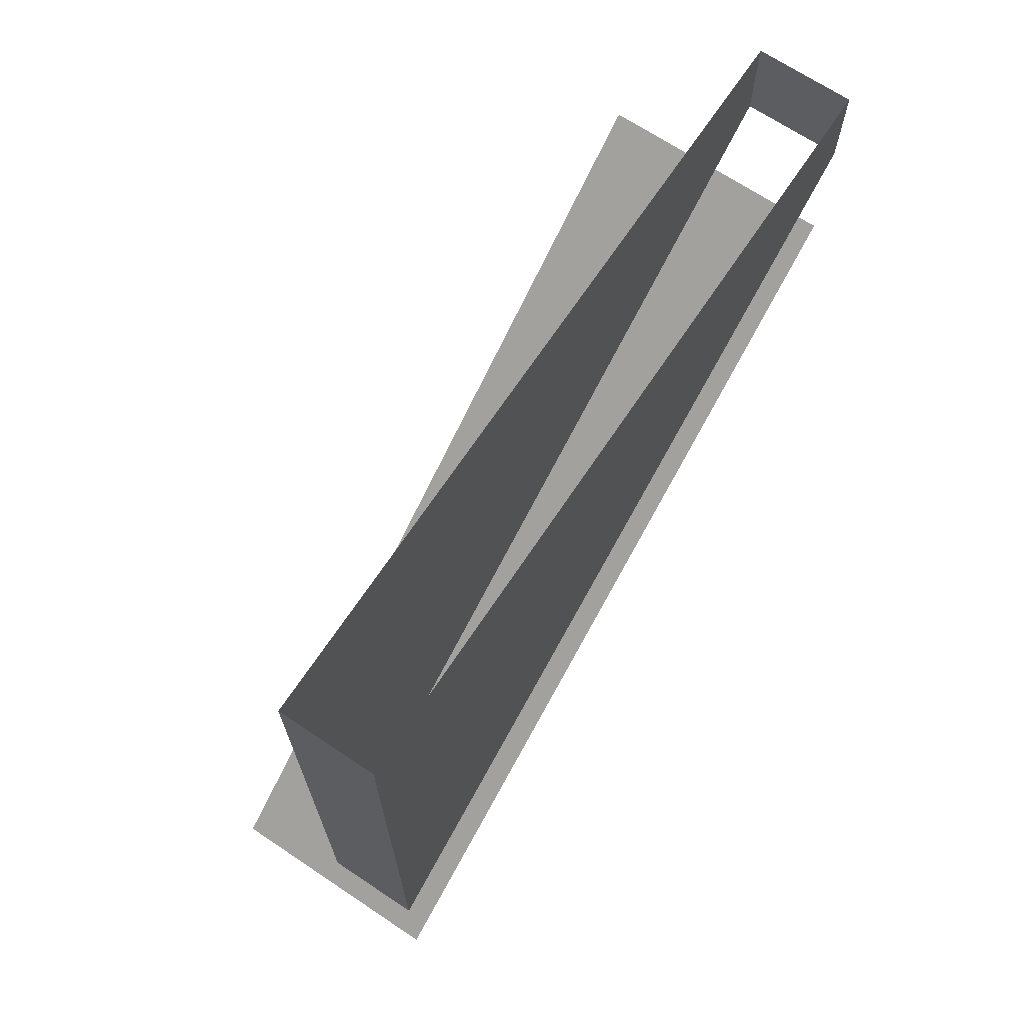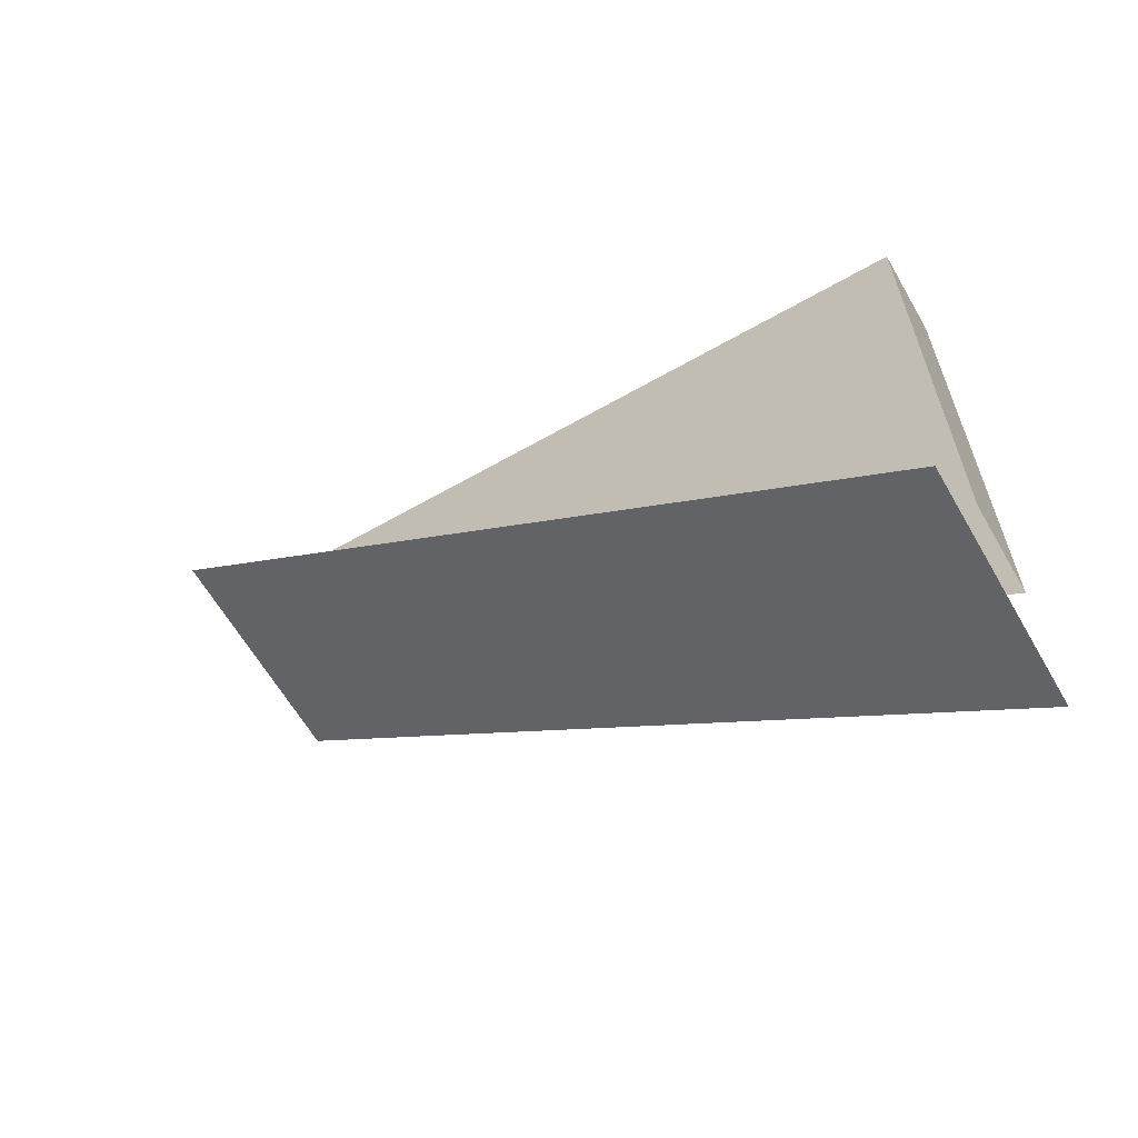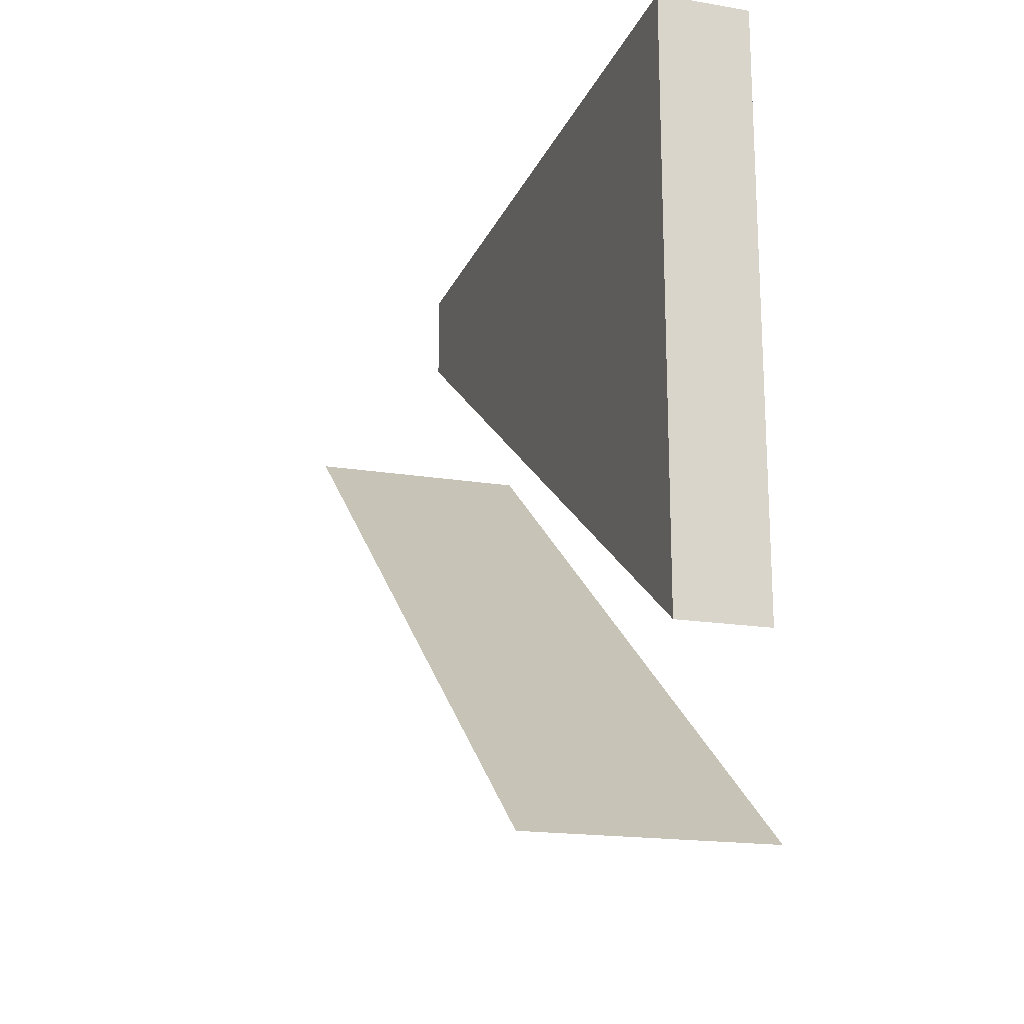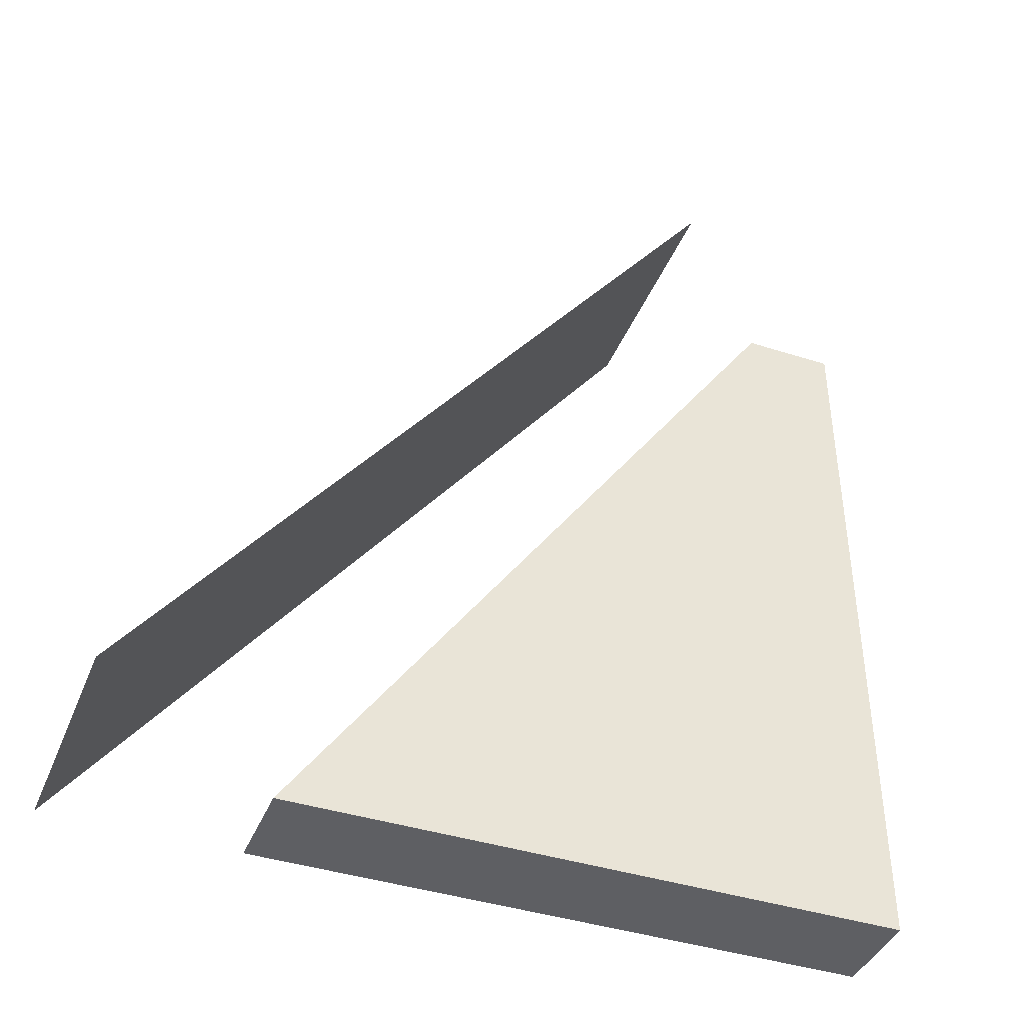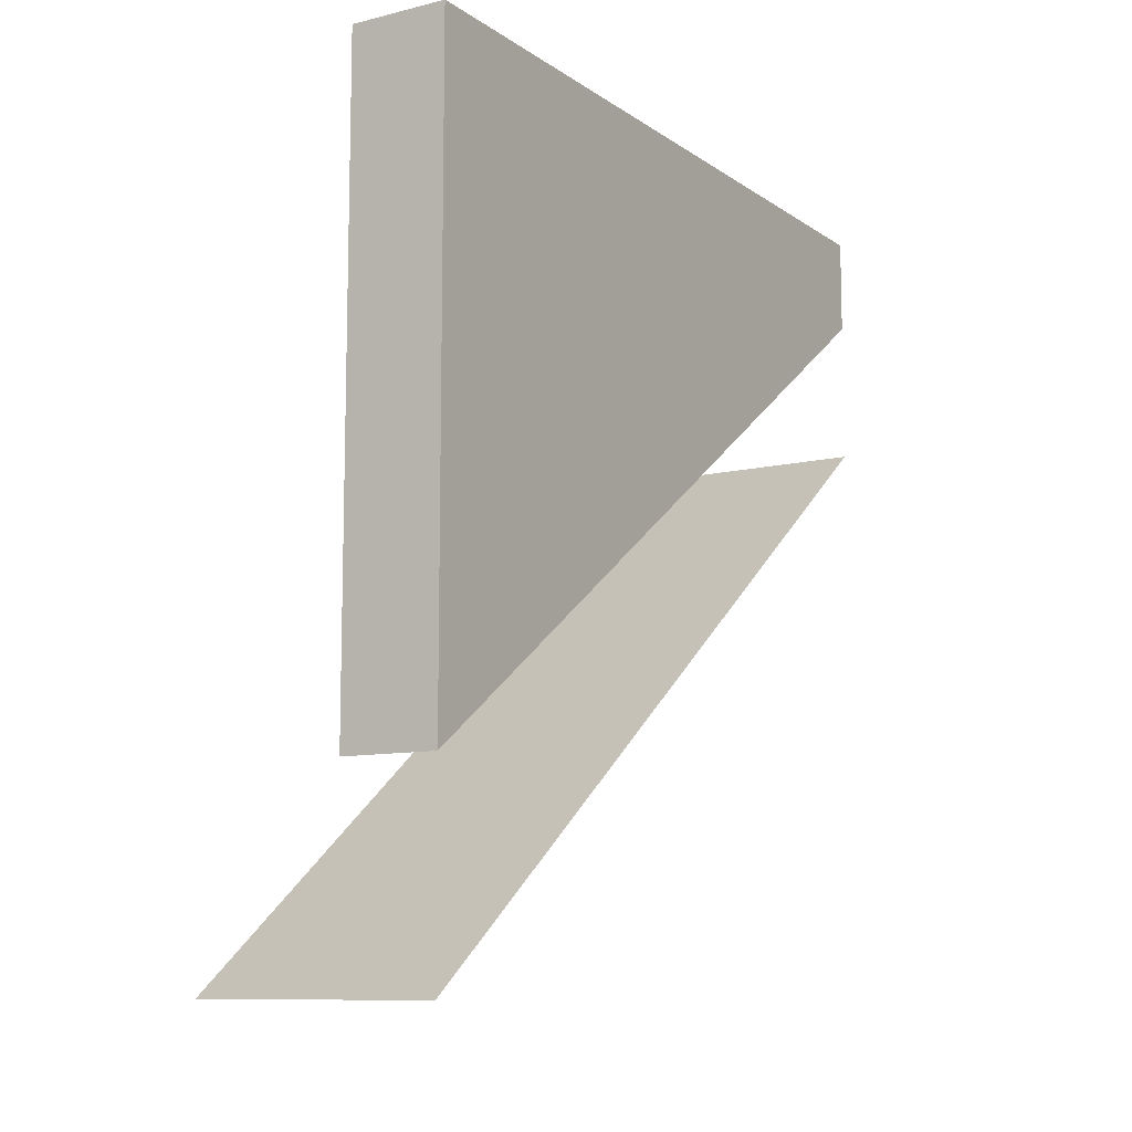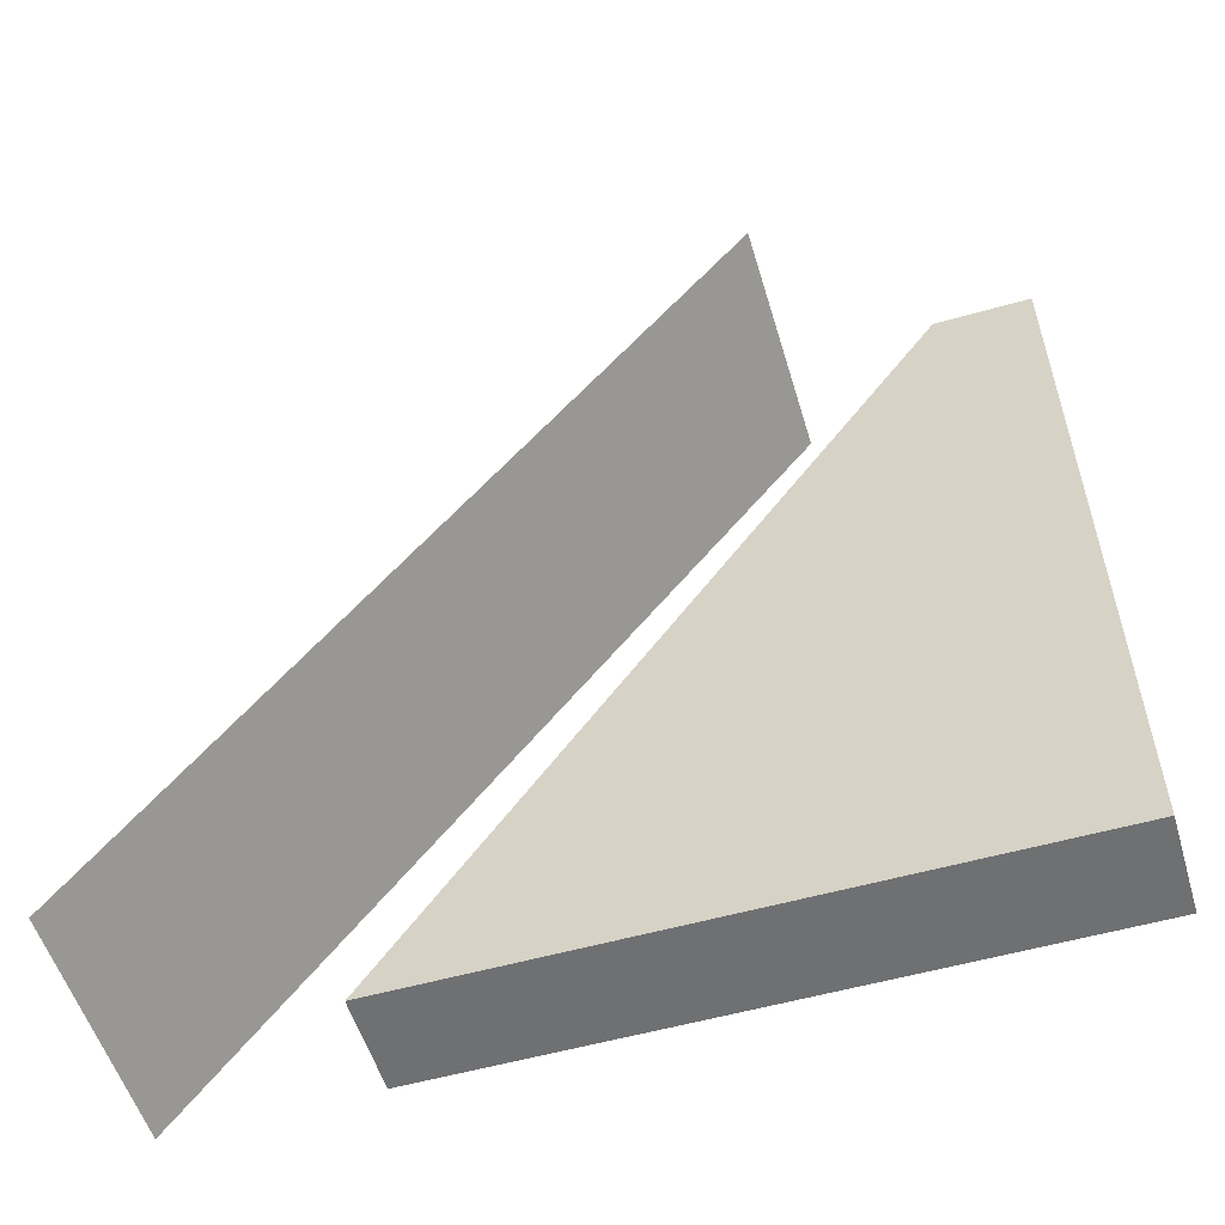
<metadata>
{"format":"obj","ext":"obj","renderer":"f3d","projection":"perspective","resolution":1024,"background":"white","views":[{"elev":69.0,"azim":-146.3,"up":"+Y"},{"elev":-62.8,"azim":120.0,"up":"+Y"},{"elev":-18.2,"azim":162.2,"up":"+Y"},{"elev":-41.3,"azim":68.8,"up":"+Z"},{"elev":-10.1,"azim":-148.2,"up":"+Y"},{"elev":-54.9,"azim":106.7,"up":"+Z"}]}
</metadata>
<code>
v -0.1875 -1.062 -0.5
v -0.1875 -0.3125 0.5
v -0.5 -0.3125 0.5
v -0.5 -1.062 -0.5
v -0.1875 -1 -0.5
v -0.1875 -0.25 0.5
v -0.5 -0.25 0.5
v -0.5 -1 -0.5
v -0.1875 -0.9375 -0.5
v -0.1875 -0.1875 0.5
v -0.5 -0.1875 0.5
v -0.5 -0.9375 -0.5
v -0.5 -0.8125 -0.5
v -0.375 -0.8125 -0.5
v -0.1875 -0.8125 -0.5
v -0.1875 -0.125 0.5
v -0.375 -0.125 0.5
v -0.5 -0.125 0.5
v -0.5 0 -0.5
v -0.375 0 -0.5
v -0.5 0 0.5
v -0.375 0 0.5
v 0.5 -1.062 -0.5
v 0.5 -0.3125 0.5
v -0.5 0.5 -0.5
v -0.5 -1.5 -0.5
v -0.5 0.5 0.5
v -0.375 0.5 0.5
v -0.375 -1.5 0.5
v -0.375 0.5 -0.5
v 0.5 0.5 -0.5
v 0.5 -1.5 -0.5
v 0.5 -0.125 0.5
v 0.5 1.438 0.5
v 0.5 0.5 -0.5
v 0.5 0.5 -0.5
v 0.5 0.5 -0.5
f 1 2 3
f 1 3 4
f 1 4 5
f 1 5 6
f 1 6 2
f 2 6 7
f 2 7 3
f 3 7 8
f 3 8 4
f 4 8 5
f 5 8 9
f 5 9 10
f 5 10 6
f 6 10 11
f 6 11 7
f 7 11 12
f 7 12 8
f 8 12 9
f 9 12 13
f 9 13 14
f 9 14 15
f 9 15 10
f 10 15 16
f 10 16 17
f 10 17 11
f 11 17 18
f 11 18 12
f 12 18 13
f 14 17 15
f 15 17 16
f 13 18 19
f 13 19 20
f 13 20 14
f 14 20 17
f 18 21 19
f 21 18 17
f 21 17 22
f 22 17 20

</code>
